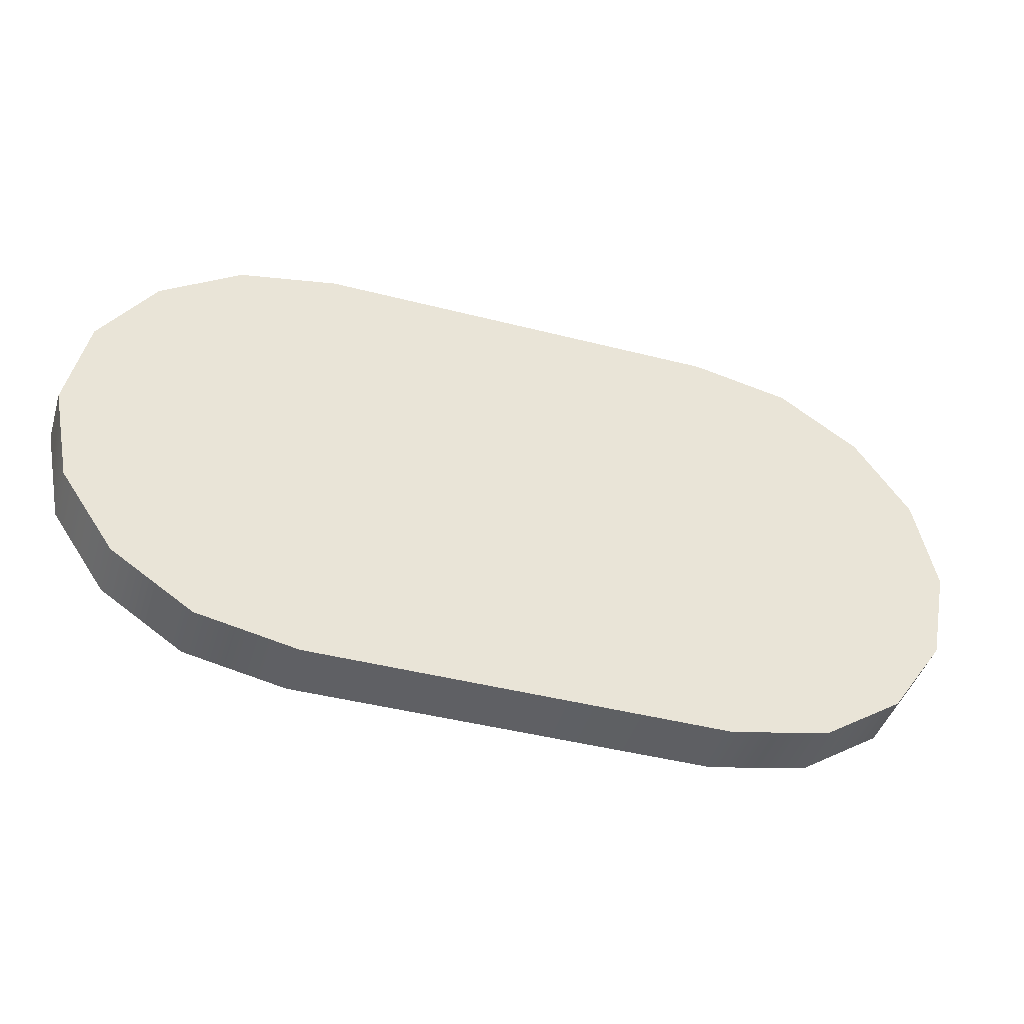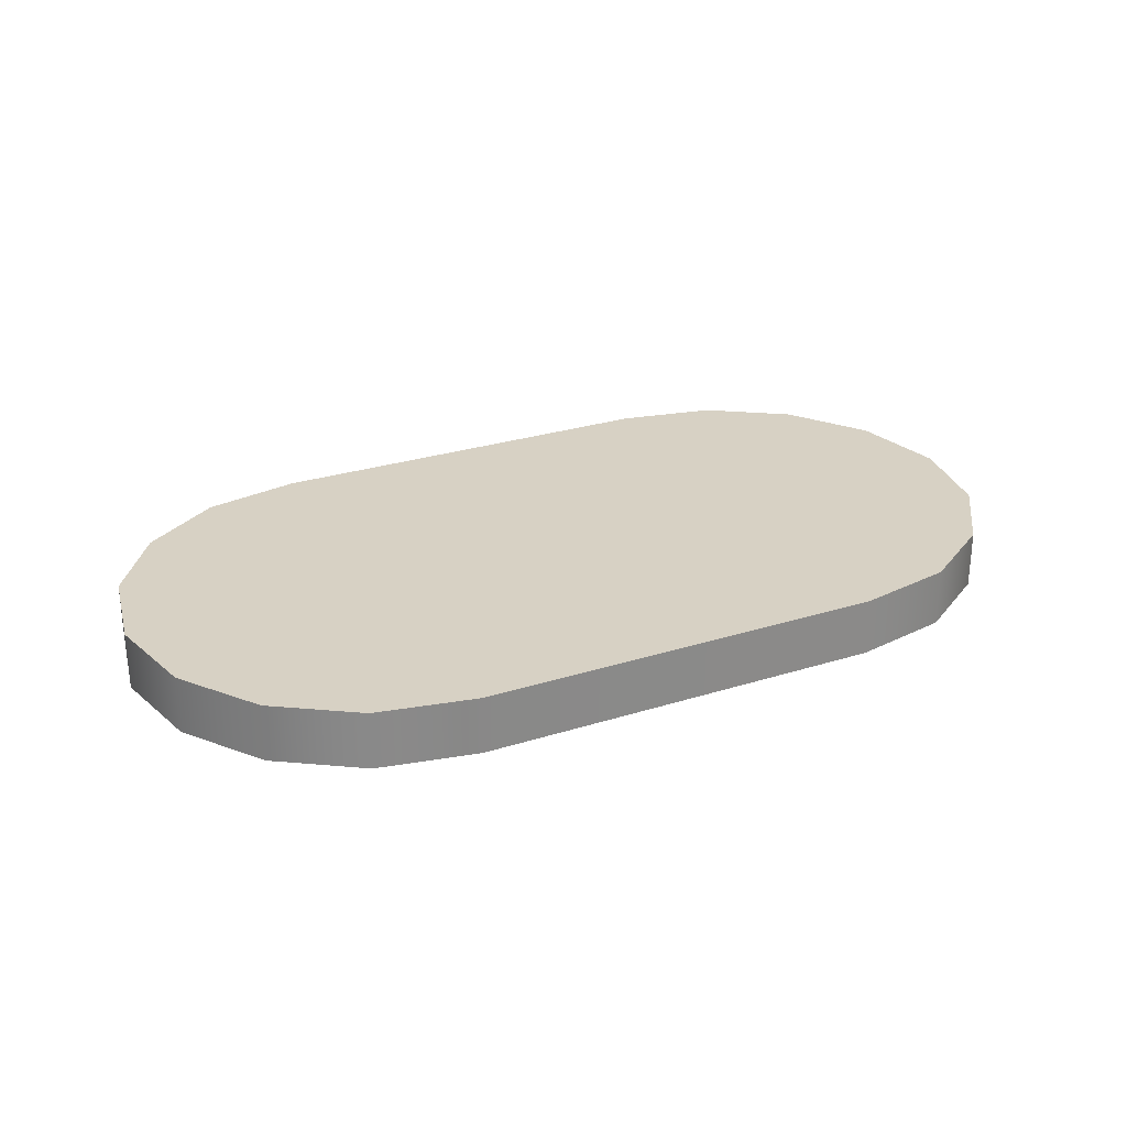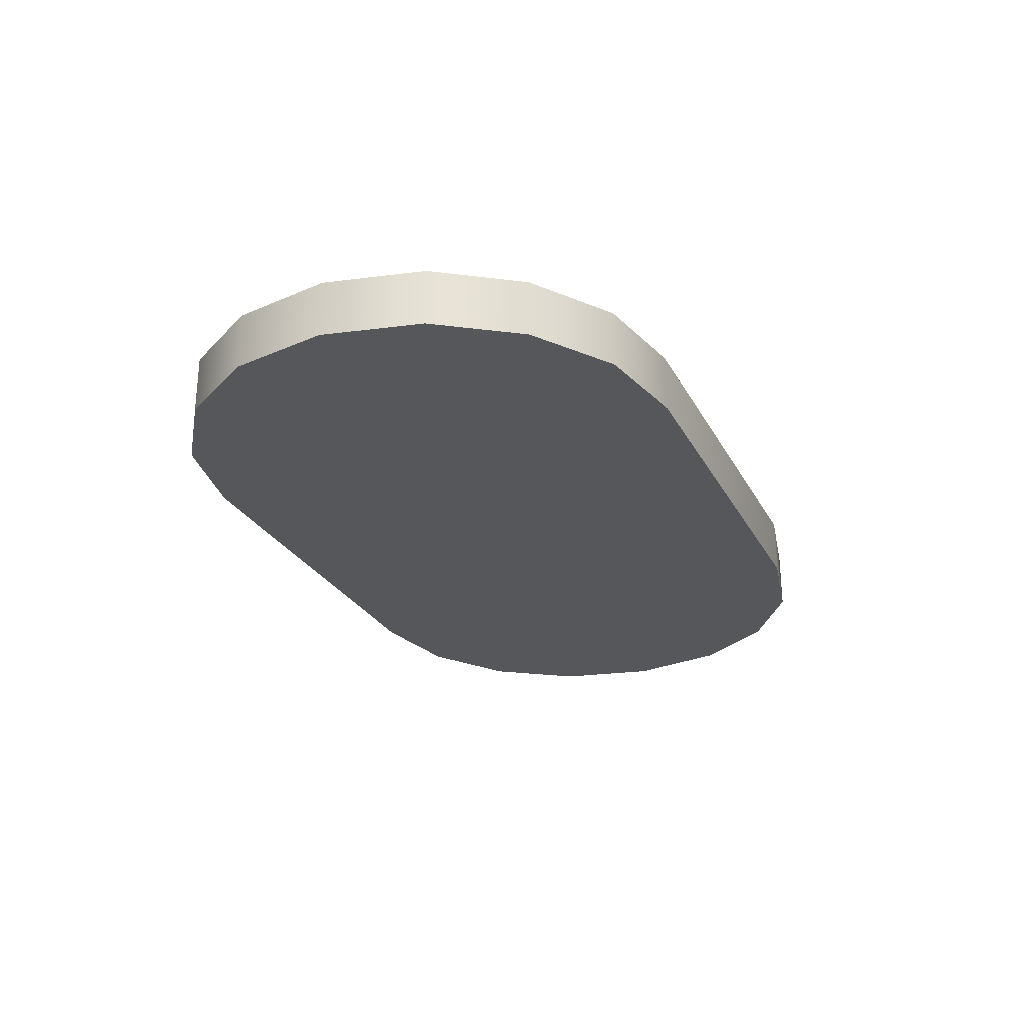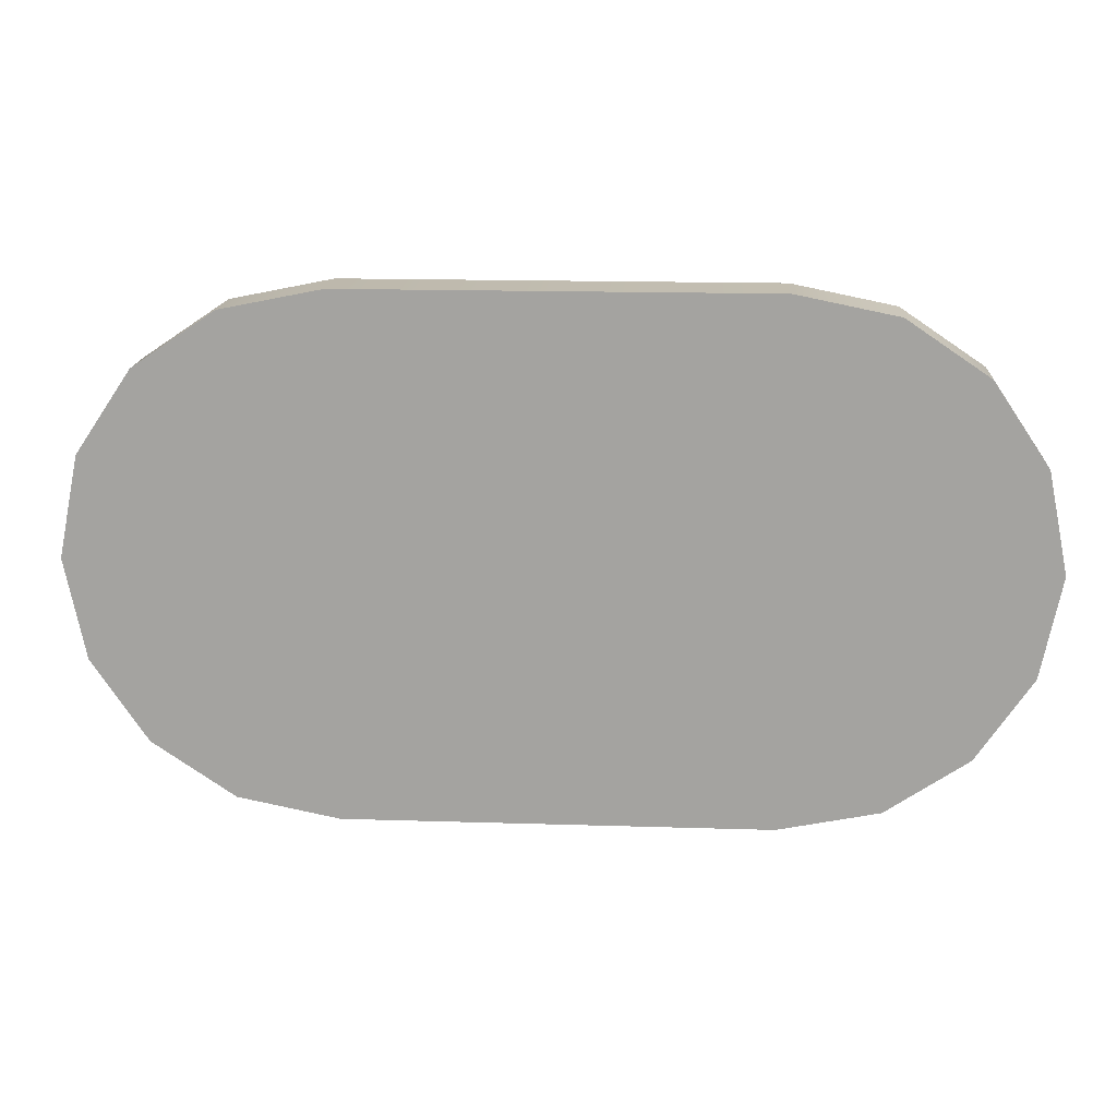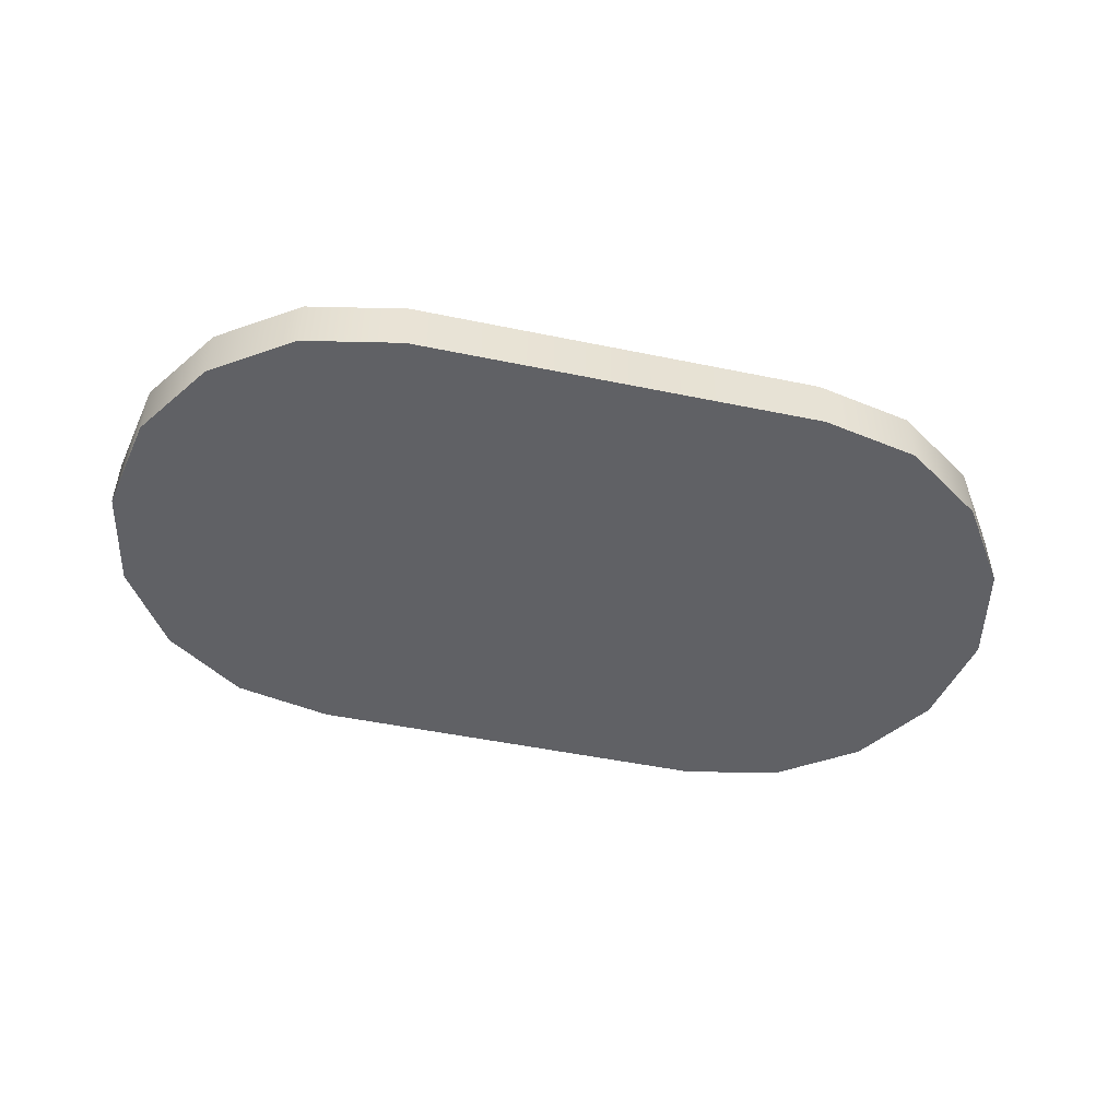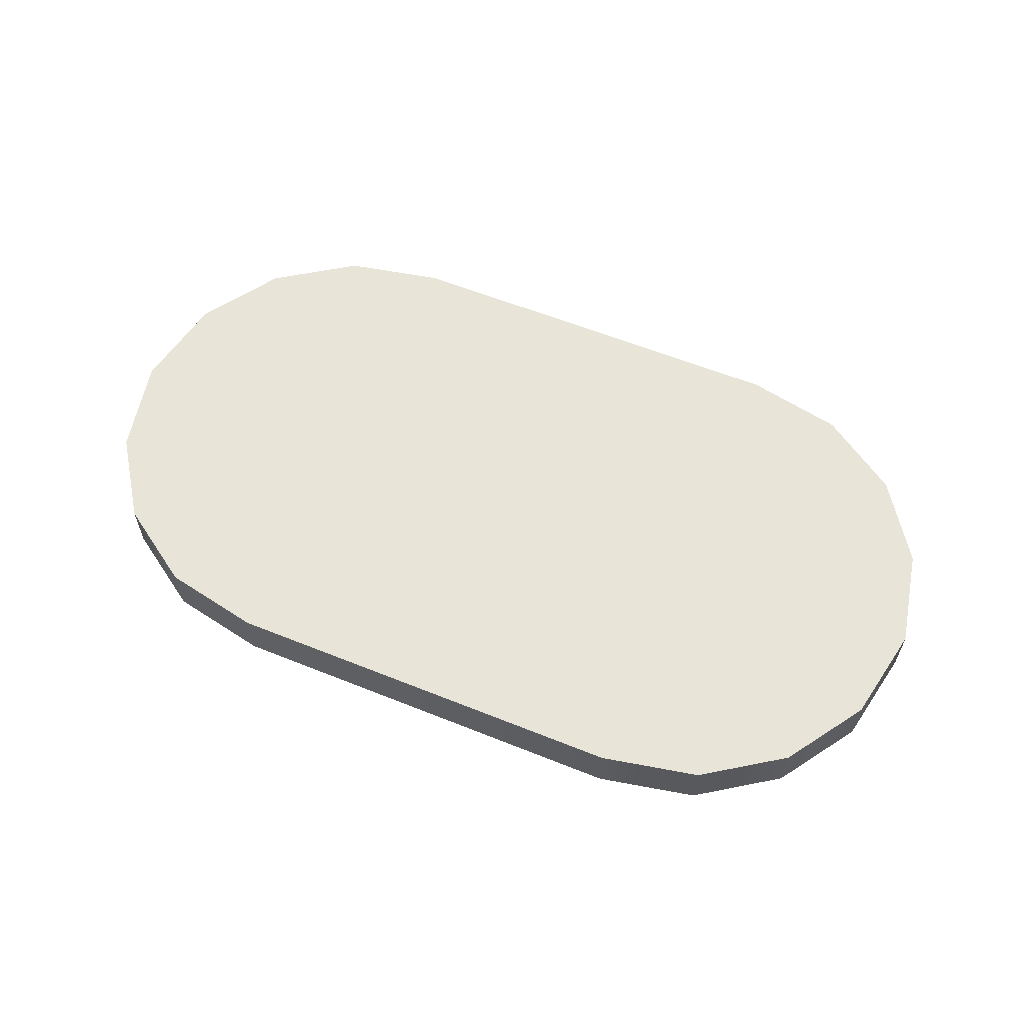
<metadata>
{"format":"obj","ext":"obj","renderer":"f3d","projection":"perspective","resolution":1024,"background":"white","views":[{"elev":-43.8,"azim":163.2,"up":"+Z"},{"elev":27.1,"azim":-26.2,"up":"+Y"},{"elev":-26.5,"azim":-67.2,"up":"+Y"},{"elev":16.4,"azim":-176.3,"up":"+Z"},{"elev":-49.1,"azim":-12.9,"up":"+Y"},{"elev":59.8,"azim":22.4,"up":"+Y"}]}
</metadata>
<code>
v  0.2241 0.0313 0.2759
v  0.3315 0.0313 0.2542
v  0.4192 0.0313 0.195
v  0.4783 0.0313 0.1073
v  0.5 0.0313 -0
v  0.4783 0.0313 -0.1073
v  0.4192 0.0313 -0.195
v  0.3315 0.0313 -0.2542
v  0.2241 0.0313 -0.2759
v  -0.2241 0.0312 -0.2759
v  -0.3315 0.0313 -0.2542
v  -0.4192 0.0313 -0.195
v  -0.4783 0.0313 -0.1073
v  -0.5 0.0313 -0
v  -0.4783 0.0313 0.1073
v  -0.4192 0.0313 0.195
v  -0.3315 0.0313 0.2542
v  -0.2241 0.0313 0.2759
v  0.2241 -0.0313 0.2759
v  0.3315 -0.0313 0.2542
v  0.4192 -0.0313 0.195
v  0.4783 -0.0313 0.1073
v  0.5 -0.0313 -0
v  0.4783 -0.0313 -0.1073
v  0.4192 -0.0313 -0.195
v  0.3315 -0.0313 -0.2542
v  0.2241 -0.0313 -0.2759
v  -0.2241 -0.0313 -0.2759
v  -0.3315 -0.0313 -0.2542
v  -0.4192 -0.0313 -0.195
v  -0.4783 -0.0313 -0.1073
v  -0.5 -0.0313 -0
v  -0.4783 -0.0313 0.1073
v  -0.4192 -0.0313 0.195
v  -0.3315 -0.0313 0.2542
v  -0.2241 -0.0313 0.2759
g CapsuleH
f 22 23 5
f 5 4 22
f 23 24 6
f 6 5 23
f 30 31 13
f 13 12 30
f 31 32 14
f 14 13 31
f 32 33 15
f 15 14 32
f 33 34 16
f 16 15 33
f 29 30 12
f 12 11 29
f 34 35 17
f 17 16 34
f 35 36 18
f 18 17 35
f 28 29 11
f 11 10 28
f 27 28 10
f 10 9 27
f 36 19 1
f 1 18 36
f 19 20 2
f 2 1 19
f 20 21 3
f 3 2 20
f 26 27 9
f 9 8 26
f 25 26 8
f 8 7 25
f 24 25 7
f 7 6 24
f 21 22 4
f 4 3 21
v  0.2241 0.0313 0.2759
v  0.3315 0.0313 0.2542
v  0.4192 0.0313 0.195
v  0.4783 0.0313 0.1073
v  0.5 0.0313 -0
v  0.4783 0.0313 -0.1073
v  0.4192 0.0313 -0.195
v  0.3315 0.0313 -0.2542
v  0.2241 0.0313 -0.2759
v  -0.2241 0.0312 -0.2759
v  -0.3315 0.0313 -0.2542
v  -0.4192 0.0313 -0.195
v  -0.4783 0.0313 -0.1073
v  -0.5 0.0313 -0
v  -0.4783 0.0313 0.1073
v  -0.4192 0.0313 0.195
v  -0.3315 0.0313 0.2542
v  -0.2241 0.0313 0.2759
v  0.2241 -0.0313 0.2759
v  0.3315 -0.0313 0.2542
v  0.4192 -0.0313 0.195
v  0.4783 -0.0313 0.1073
v  0.5 -0.0313 -0
v  0.4783 -0.0313 -0.1073
v  0.4192 -0.0313 -0.195
v  0.3315 -0.0313 -0.2542
v  0.2241 -0.0313 -0.2759
v  -0.2241 -0.0313 -0.2759
v  -0.3315 -0.0313 -0.2542
v  -0.4192 -0.0313 -0.195
v  -0.4783 -0.0313 -0.1073
v  -0.5 -0.0313 -0
v  -0.4783 -0.0313 0.1073
v  -0.4192 -0.0313 0.195
v  -0.3315 -0.0313 0.2542
v  -0.2241 -0.0313 0.2759
g CapsuleH_faces
f 48 49 50
f 48 50 51
f 48 51 52
f 40 41 42
f 39 40 42
f 39 42 43
f 39 43 44
f 39 44 45
f 38 39 45
f 37 38 45
f 54 37 45
f 54 45 46
f 54 46 47
f 53 54 47
f 52 53 47
f 48 52 47
f 68 67 66
f 60 59 58
f 60 58 57
f 61 60 57
f 62 61 57
f 63 62 57
f 63 57 56
f 63 56 55
f 63 55 72
f 64 63 72
f 65 64 72
f 65 72 71
f 65 71 70
f 66 65 70
f 66 70 69
f 68 66 69

</code>
